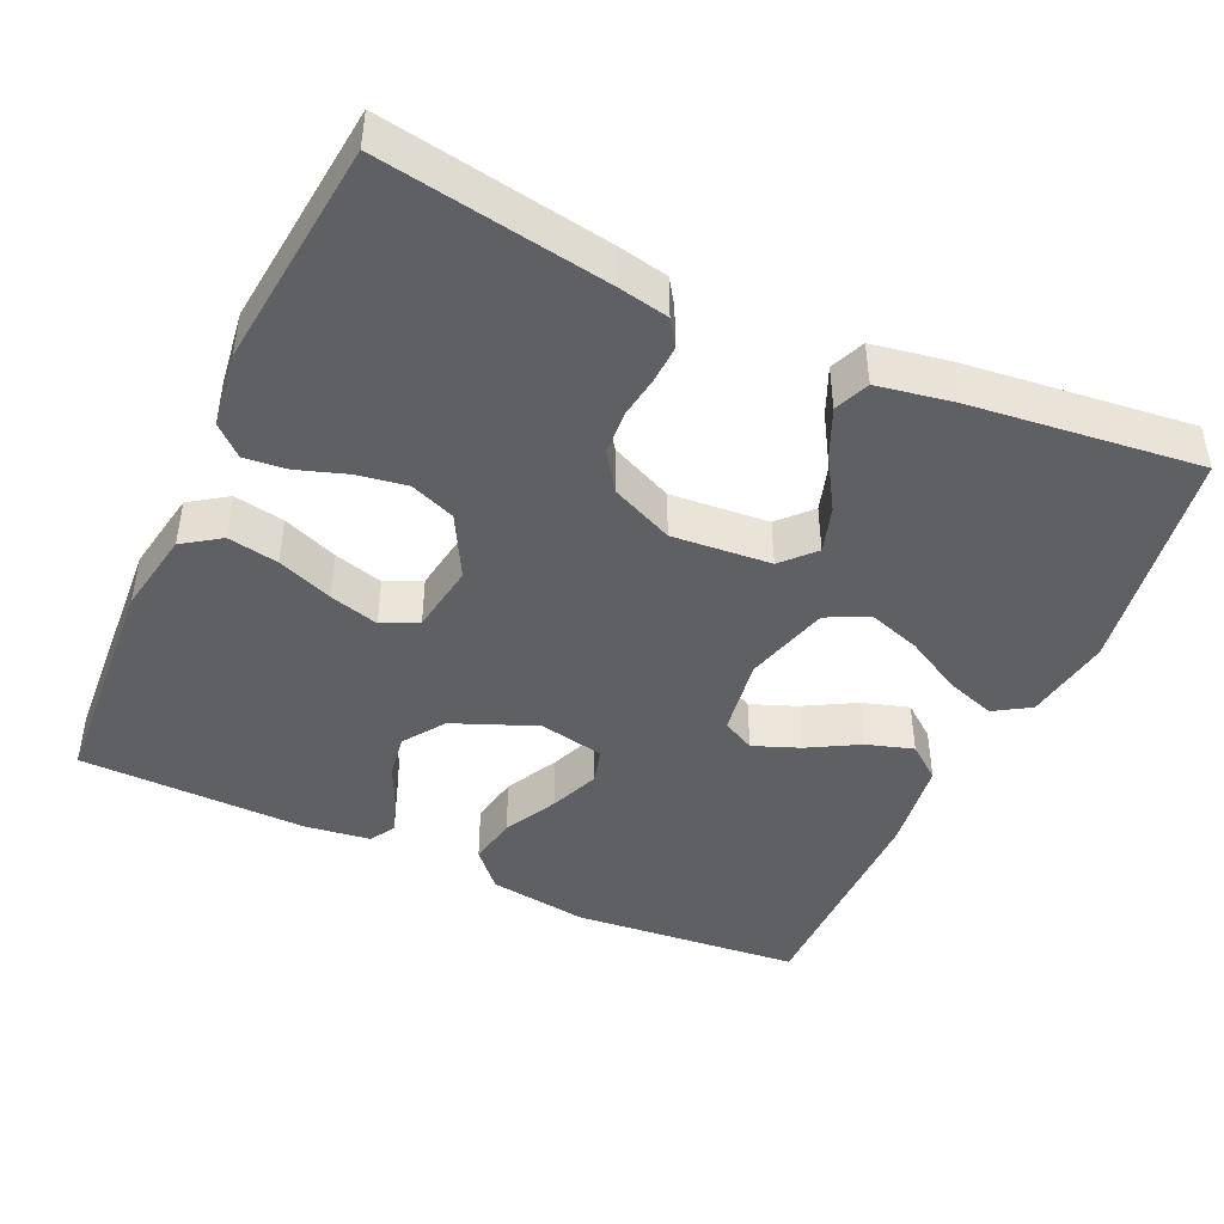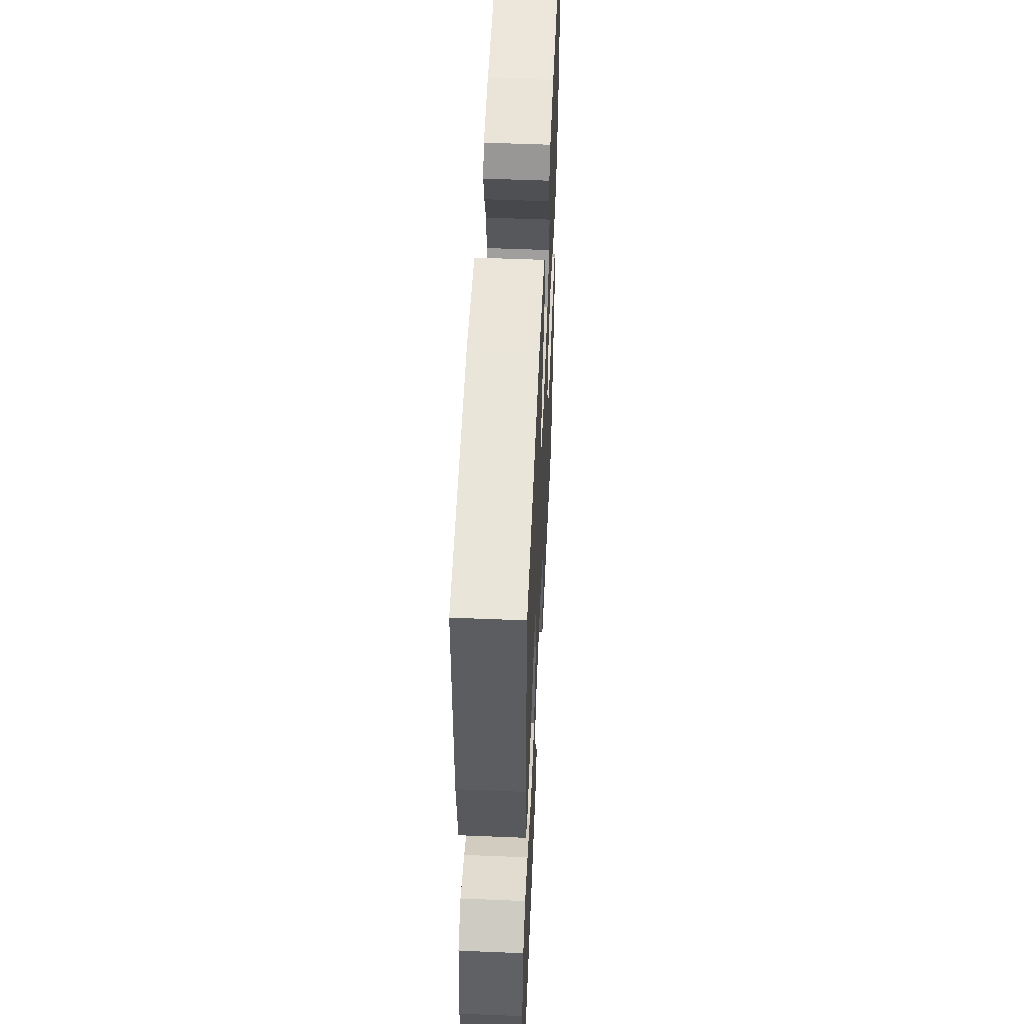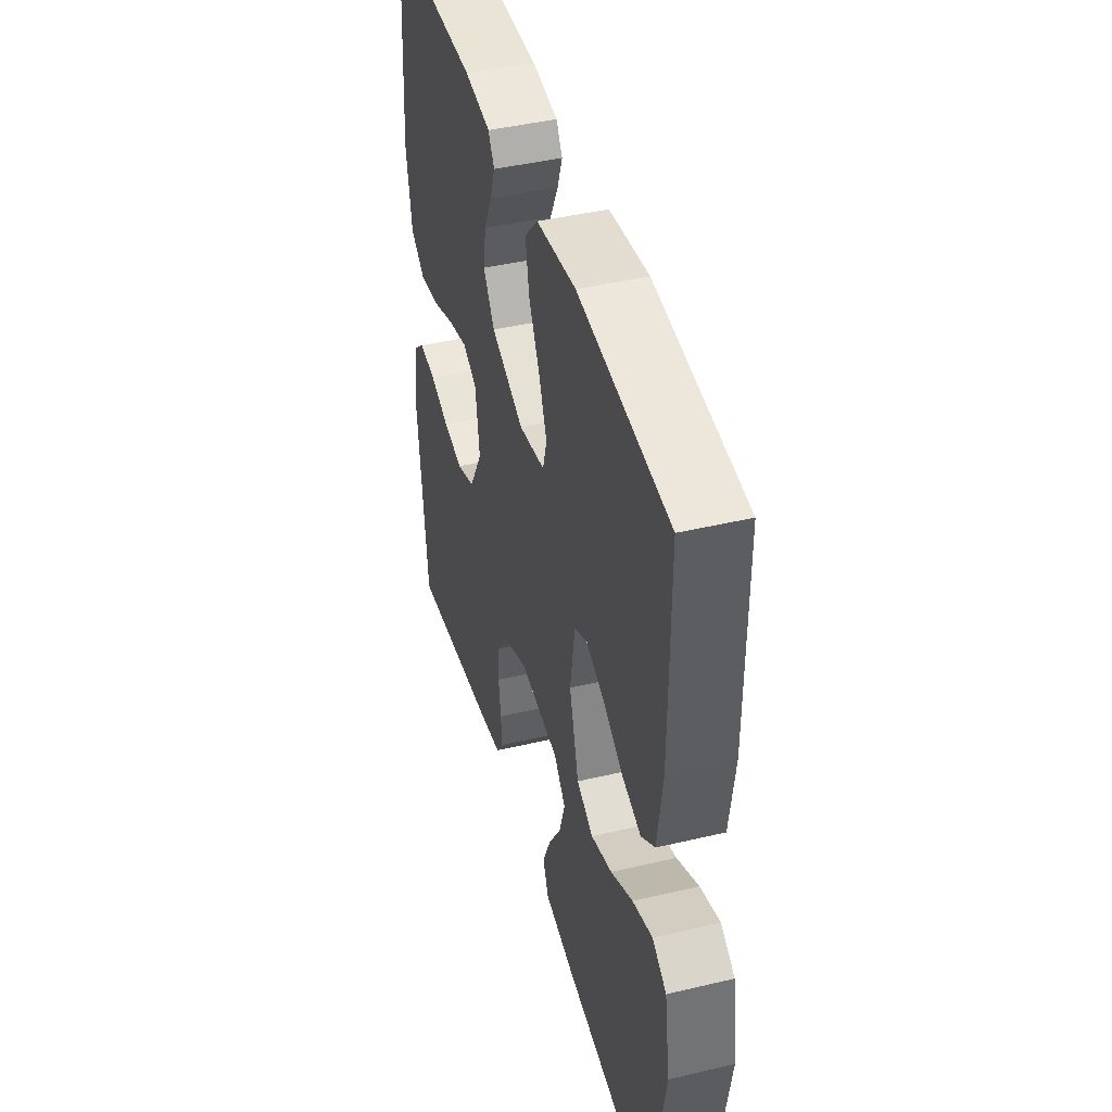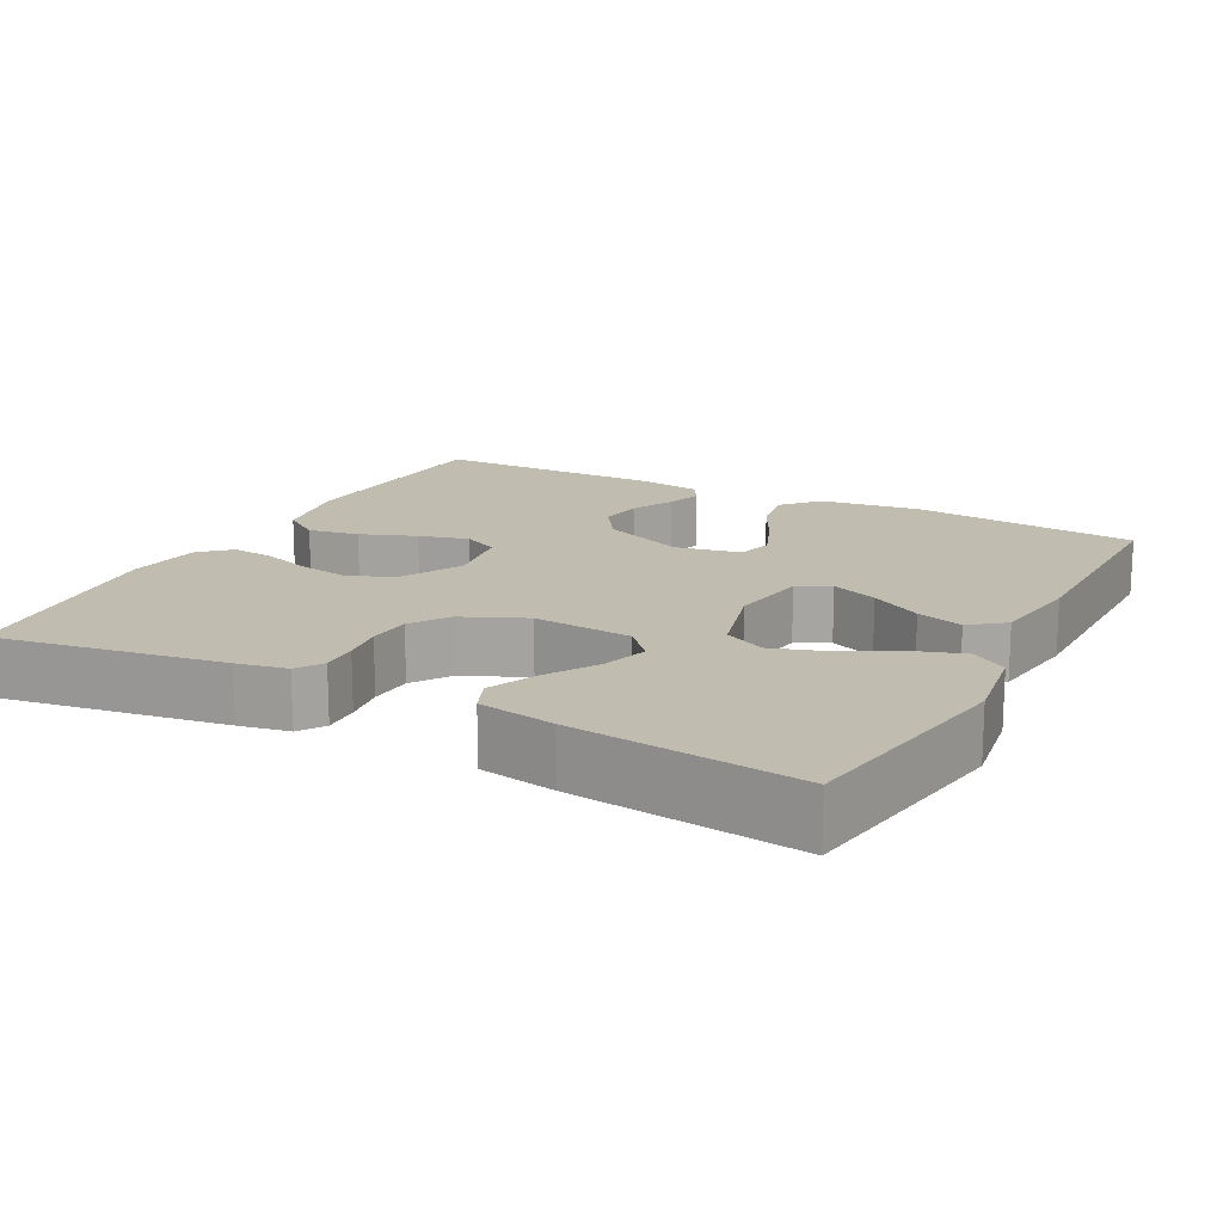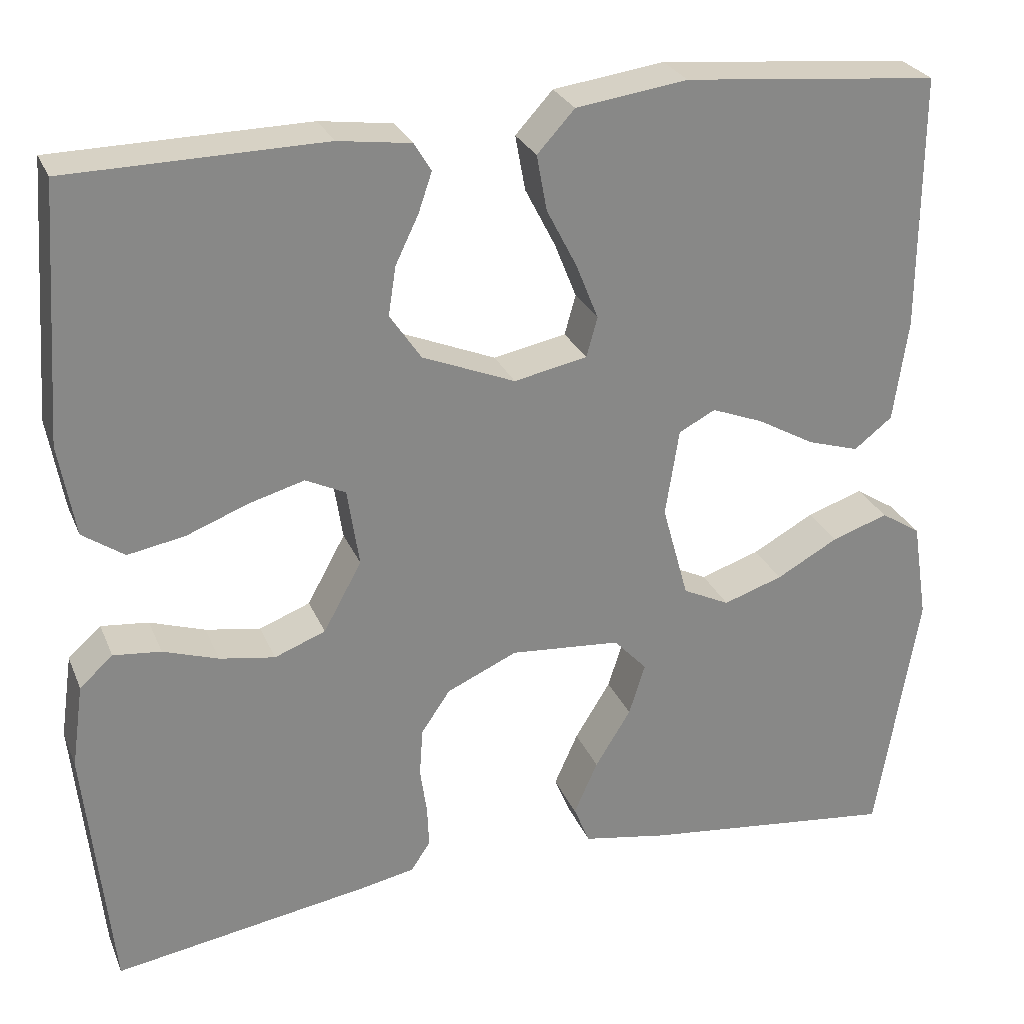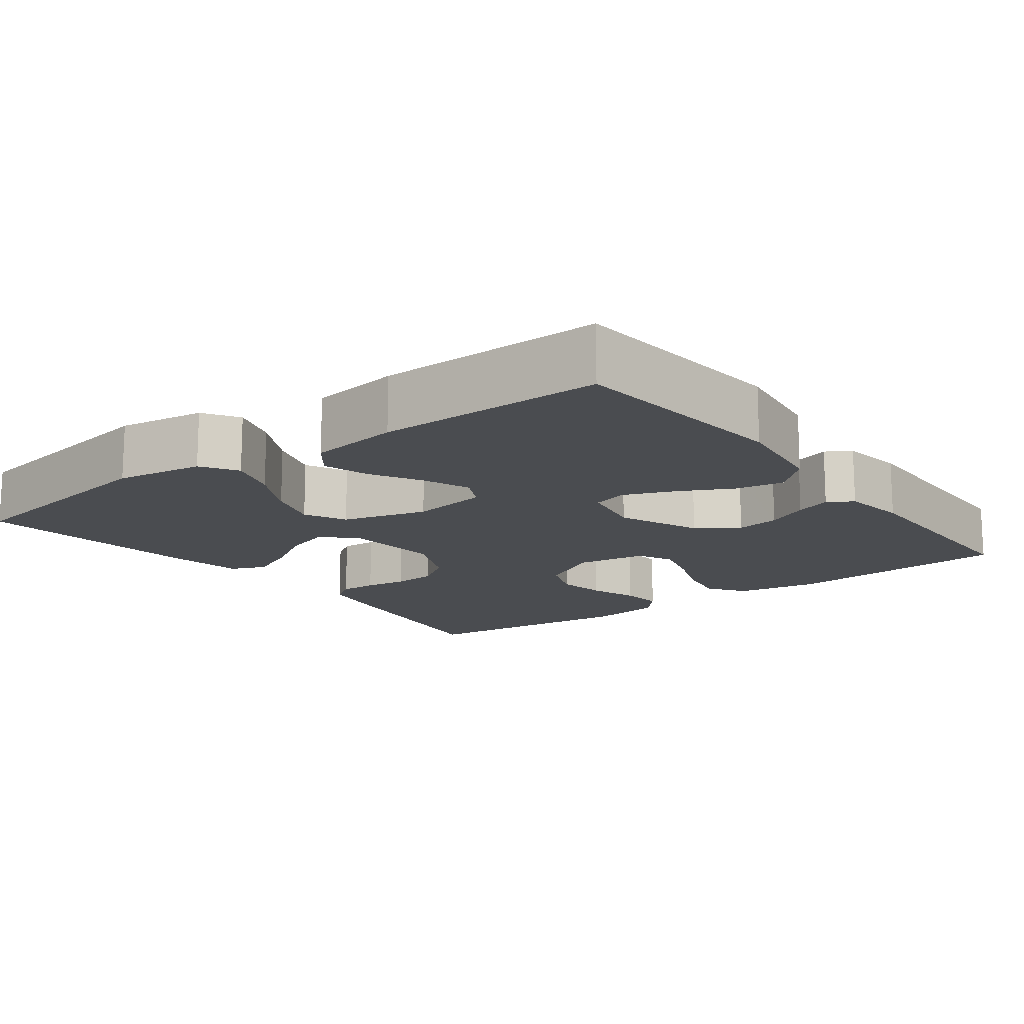
<metadata>
{"format":"obj","ext":"obj","renderer":"f3d","projection":"perspective","resolution":1024,"background":"white","views":[{"elev":-44.6,"azim":155.2,"up":"+Y"},{"elev":52.7,"azim":-87.5,"up":"+Z"},{"elev":43.6,"azim":-105.6,"up":"+Z"},{"elev":16.3,"azim":-152.2,"up":"+Y"},{"elev":27.2,"azim":160.6,"up":"+Z"},{"elev":-14.7,"azim":-53.0,"up":"+Y"}]}
</metadata>
<code>
v -0.5 0.07 -0.5
v -0.549 0.07 -0.2
v -0.531 0.07 -0.084
v -0.484 0.07 -0.054
v -0.418 0.07 -0.076
v -0.345 0.07 -0.116
v -0.275 0.07 -0.139
v -0.22 0.07 -0.112
v -0.189 0.07 0
v -0.205 0.07 0.103
v -0.248 0.07 0.125
v -0.309 0.07 0.101
v -0.376 0.07 0.063
v -0.437 0.07 0.044
v -0.482 0.07 0.079
v -0.499 0.07 0.2
v -0.5 0.07 0.5
v -0.2 0.07 0.529
v -0.069 0.07 0.511
v -0.025 0.07 0.463
v -0.037 0.07 0.398
v -0.073 0.07 0.328
v -0.099 0.07 0.263
v -0.086 0.07 0.216
v 0 0.07 0.199
v 0.109 0.07 0.244
v 0.146 0.07 0.298
v 0.137 0.07 0.356
v 0.11 0.07 0.412
v 0.094 0.07 0.459
v 0.114 0.07 0.492
v 0.2 0.07 0.504
v 0.5 0.07 0.5
v 0.521 0.07 0.2
v 0.502 0.07 0.091
v 0.453 0.07 0.057
v 0.386 0.07 0.069
v 0.313 0.07 0.097
v 0.248 0.07 0.115
v 0.201 0.07 0.092
v 0.187 0.07 0
v 0.232 0.07 -0.082
v 0.292 0.07 -0.105
v 0.357 0.07 -0.094
v 0.422 0.07 -0.072
v 0.478 0.07 -0.066
v 0.517 0.07 -0.101
v 0.531 0.07 -0.2
v 0.5 0.07 -0.5
v 0.2 0.07 -0.452
v 0.134 0.07 -0.439
v 0.111 0.07 -0.405
v 0.113 0.07 -0.356
v 0.121 0.07 -0.3
v 0.117 0.07 -0.243
v 0.083 0.07 -0.193
v 0 0.07 -0.156
v -0.13 0.07 -0.167
v -0.169 0.07 -0.209
v -0.15 0.07 -0.27
v -0.108 0.07 -0.338
v -0.08 0.07 -0.401
v -0.099 0.07 -0.447
v -0.2 0.07 -0.465
v -0.5 0 -0.5
v -0.549 0 -0.2
v -0.531 0 -0.084
v -0.484 0 -0.054
v -0.418 0 -0.076
v -0.345 0 -0.116
v -0.275 0 -0.139
v -0.22 0 -0.112
v -0.189 0 0
v -0.205 0 0.103
v -0.248 0 0.125
v -0.309 0 0.101
v -0.376 0 0.063
v -0.437 0 0.044
v -0.482 0 0.079
v -0.499 0 0.2
v -0.5 0 0.5
v -0.2 0 0.529
v -0.069 0 0.511
v -0.025 0 0.463
v -0.037 0 0.398
v -0.073 0 0.328
v -0.099 0 0.263
v -0.086 0 0.216
v 0 0 0.199
v 0.109 0 0.244
v 0.146 0 0.298
v 0.137 0 0.356
v 0.11 0 0.412
v 0.094 0 0.459
v 0.114 0 0.492
v 0.2 0 0.504
v 0.5 0 0.5
v 0.521 0 0.2
v 0.502 0 0.091
v 0.453 0 0.057
v 0.386 0 0.069
v 0.313 0 0.097
v 0.248 0 0.115
v 0.201 0 0.092
v 0.187 0 0
v 0.232 0 -0.082
v 0.292 0 -0.105
v 0.357 0 -0.094
v 0.422 0 -0.072
v 0.478 0 -0.066
v 0.517 0 -0.101
v 0.531 0 -0.2
v 0.5 0 -0.5
v 0.2 0 -0.452
v 0.134 0 -0.439
v 0.111 0 -0.405
v 0.113 0 -0.356
v 0.121 0 -0.3
v 0.117 0 -0.243
v 0.083 0 -0.193
v 0 0 -0.156
v -0.13 0 -0.167
v -0.169 0 -0.209
v -0.15 0 -0.27
v -0.108 0 -0.338
v -0.08 0 -0.401
v -0.099 0 -0.447
v -0.2 0 -0.465
f 60 61 62 63
f 59 60 63 64
f 51 52 53 54
f 51 54 55
f 50 51 55
f 49 50 55
f 48 49 55 56
f 44 45 46 47
f 43 44 47 48
f 42 43 48 56
f 35 36 37 38
f 35 38 39
f 34 35 39
f 33 34 39
f 32 33 39 40
f 28 29 30 31
f 28 31 32 40
f 19 20 21 22
f 19 22 23
f 18 19 23
f 17 18 23 24
f 15 16 17 24
f 12 13 14 15
f 11 12 15 24
f 3 4 5 6
f 3 6 7
f 2 3 7
f 59 64 1 2
f 58 59 2 7
f 57 58 7 8
f 41 42 56 57
f 41 57 8 9
f 40 41 9 10
f 27 28 40
f 26 27 40
f 25 26 40 10
f 10 11 24 25
f 127 126 125 124
f 128 127 124 123
f 118 117 116 115
f 119 118 115
f 119 115 114
f 119 114 113
f 120 119 113 112
f 111 110 109 108
f 112 111 108 107
f 120 112 107 106
f 102 101 100 99
f 103 102 99
f 103 99 98
f 103 98 97
f 104 103 97 96
f 95 94 93 92
f 104 96 95 92
f 86 85 84 83
f 87 86 83
f 87 83 82
f 88 87 82 81
f 88 81 80 79
f 79 78 77 76
f 88 79 76 75
f 70 69 68 67
f 71 70 67
f 71 67 66
f 66 65 128 123
f 71 66 123 122
f 72 71 122 121
f 121 120 106 105
f 73 72 121 105
f 74 73 105 104
f 104 92 91
f 104 91 90
f 74 104 90 89
f 89 88 75 74
f 1 65 66 2
f 2 66 67 3
f 3 67 68 4
f 4 68 69 5
f 5 69 70 6
f 6 70 71 7
f 7 71 72 8
f 8 72 73 9
f 9 73 74 10
f 10 74 75 11
f 11 75 76 12
f 12 76 77 13
f 13 77 78 14
f 14 78 79 15
f 15 79 80 16
f 16 80 81 17
f 17 81 82 18
f 18 82 83 19
f 19 83 84 20
f 20 84 85 21
f 21 85 86 22
f 22 86 87 23
f 23 87 88 24
f 24 88 89 25
f 25 89 90 26
f 26 90 91 27
f 27 91 92 28
f 28 92 93 29
f 29 93 94 30
f 30 94 95 31
f 31 95 96 32
f 32 96 97 33
f 33 97 98 34
f 34 98 99 35
f 35 99 100 36
f 36 100 101 37
f 37 101 102 38
f 38 102 103 39
f 39 103 104 40
f 40 104 105 41
f 41 105 106 42
f 42 106 107 43
f 43 107 108 44
f 44 108 109 45
f 45 109 110 46
f 46 110 111 47
f 47 111 112 48
f 48 112 113 49
f 49 113 114 50
f 50 114 115 51
f 51 115 116 52
f 52 116 117 53
f 53 117 118 54
f 54 118 119 55
f 55 119 120 56
f 56 120 121 57
f 57 121 122 58
f 58 122 123 59
f 59 123 124 60
f 60 124 125 61
f 61 125 126 62
f 62 126 127 63
f 63 127 128 64
f 64 128 65 1

</code>
